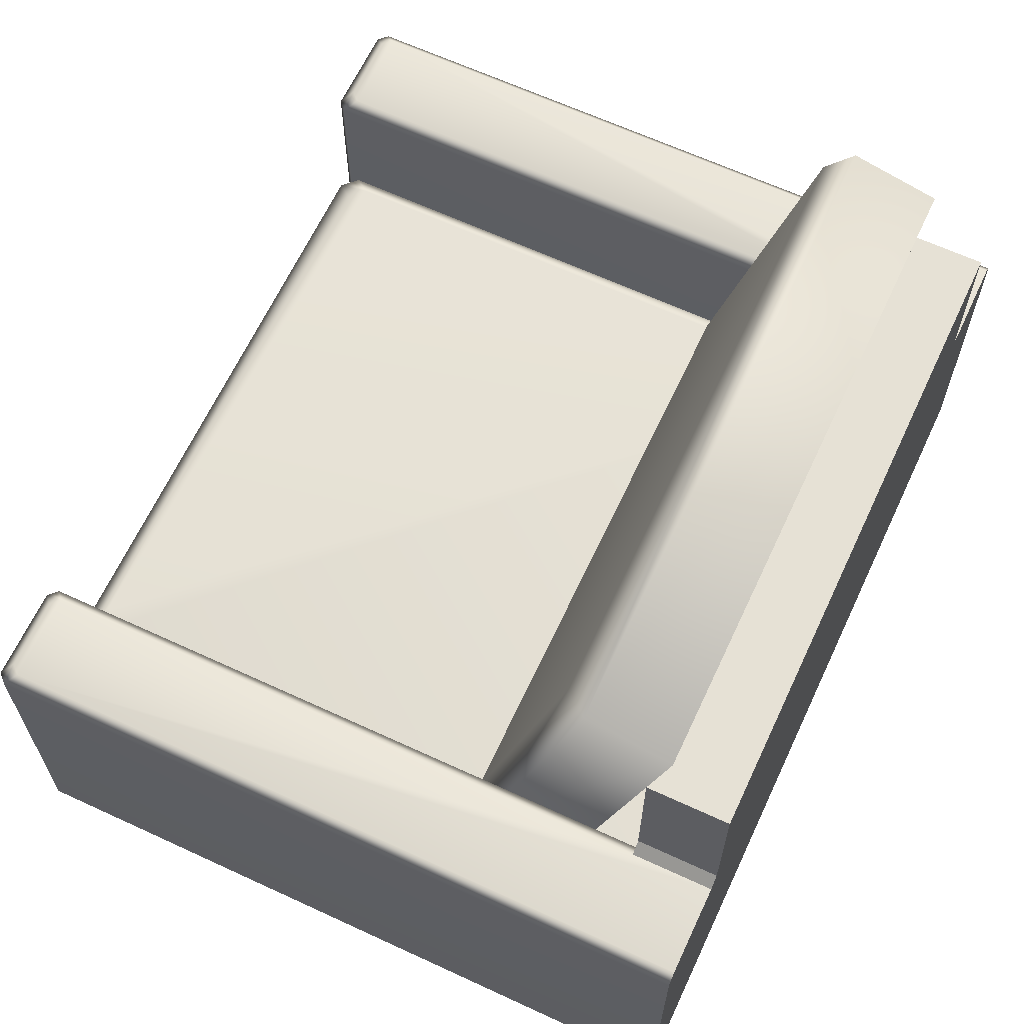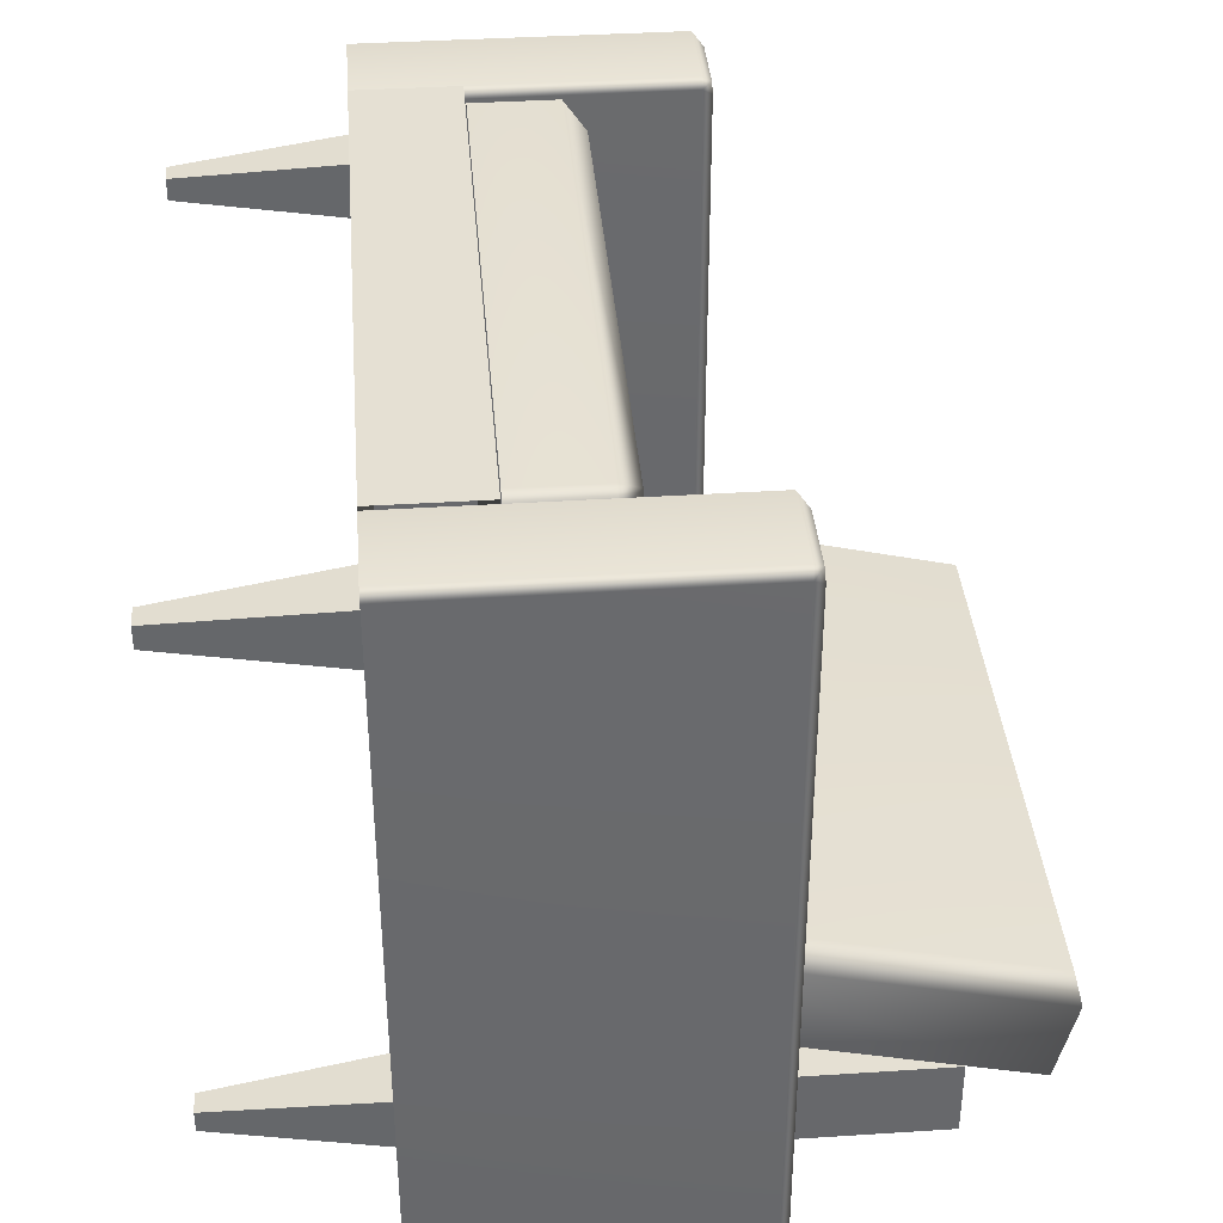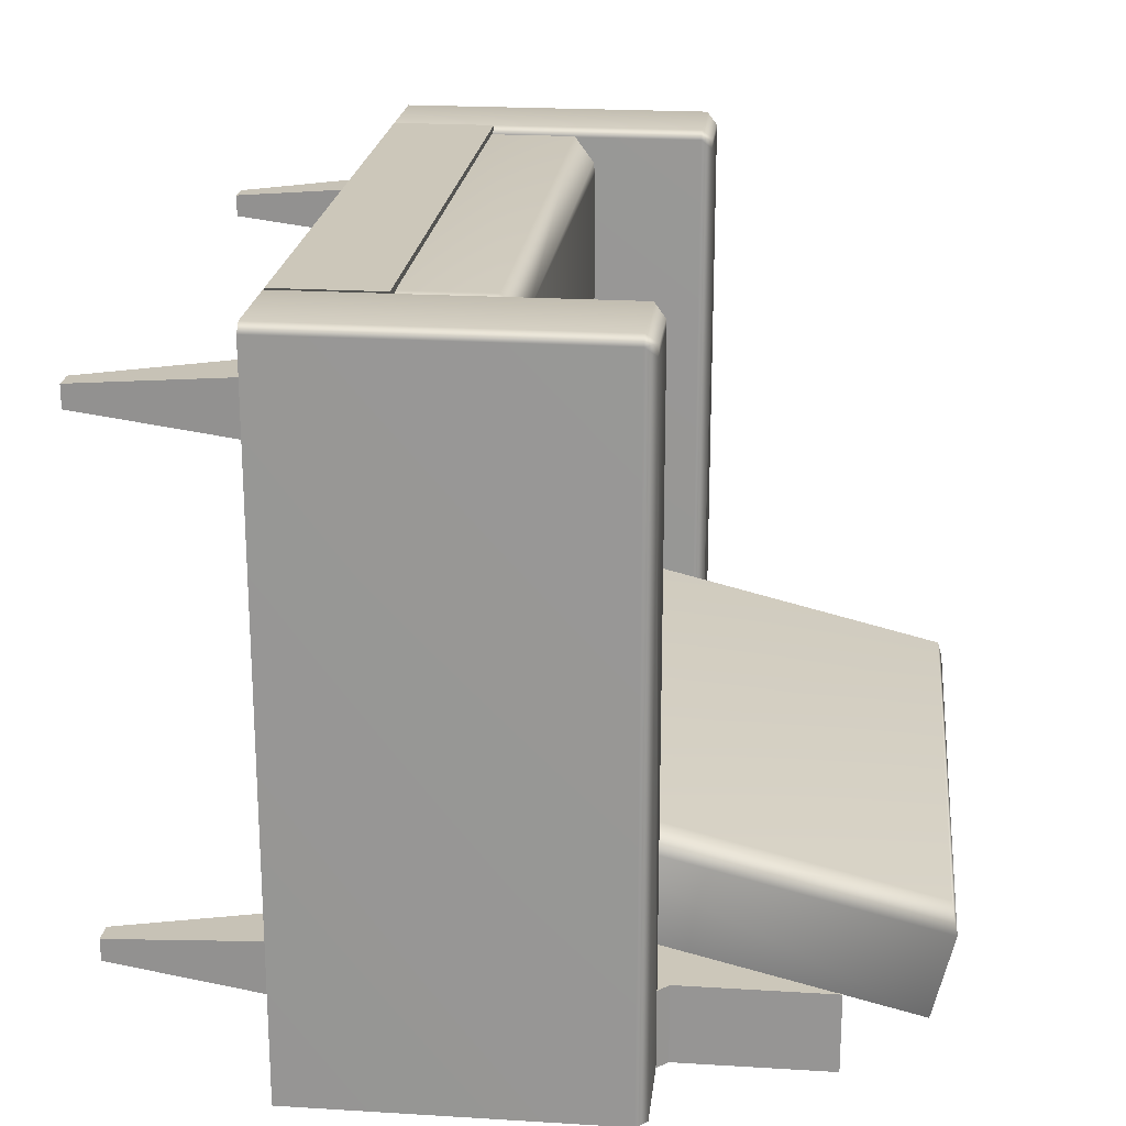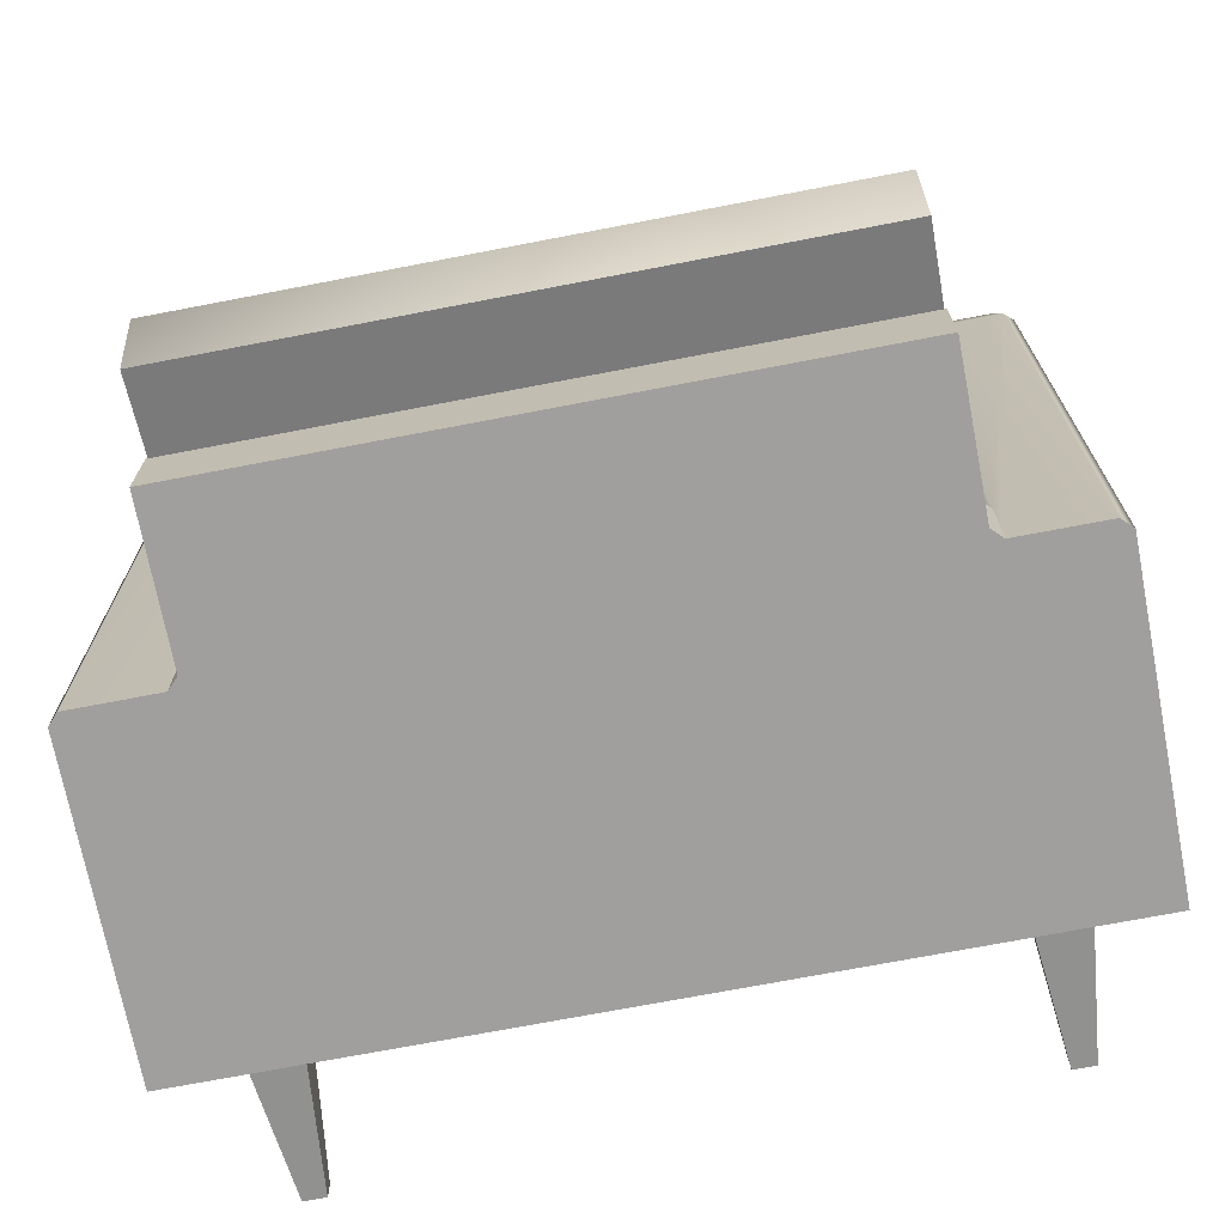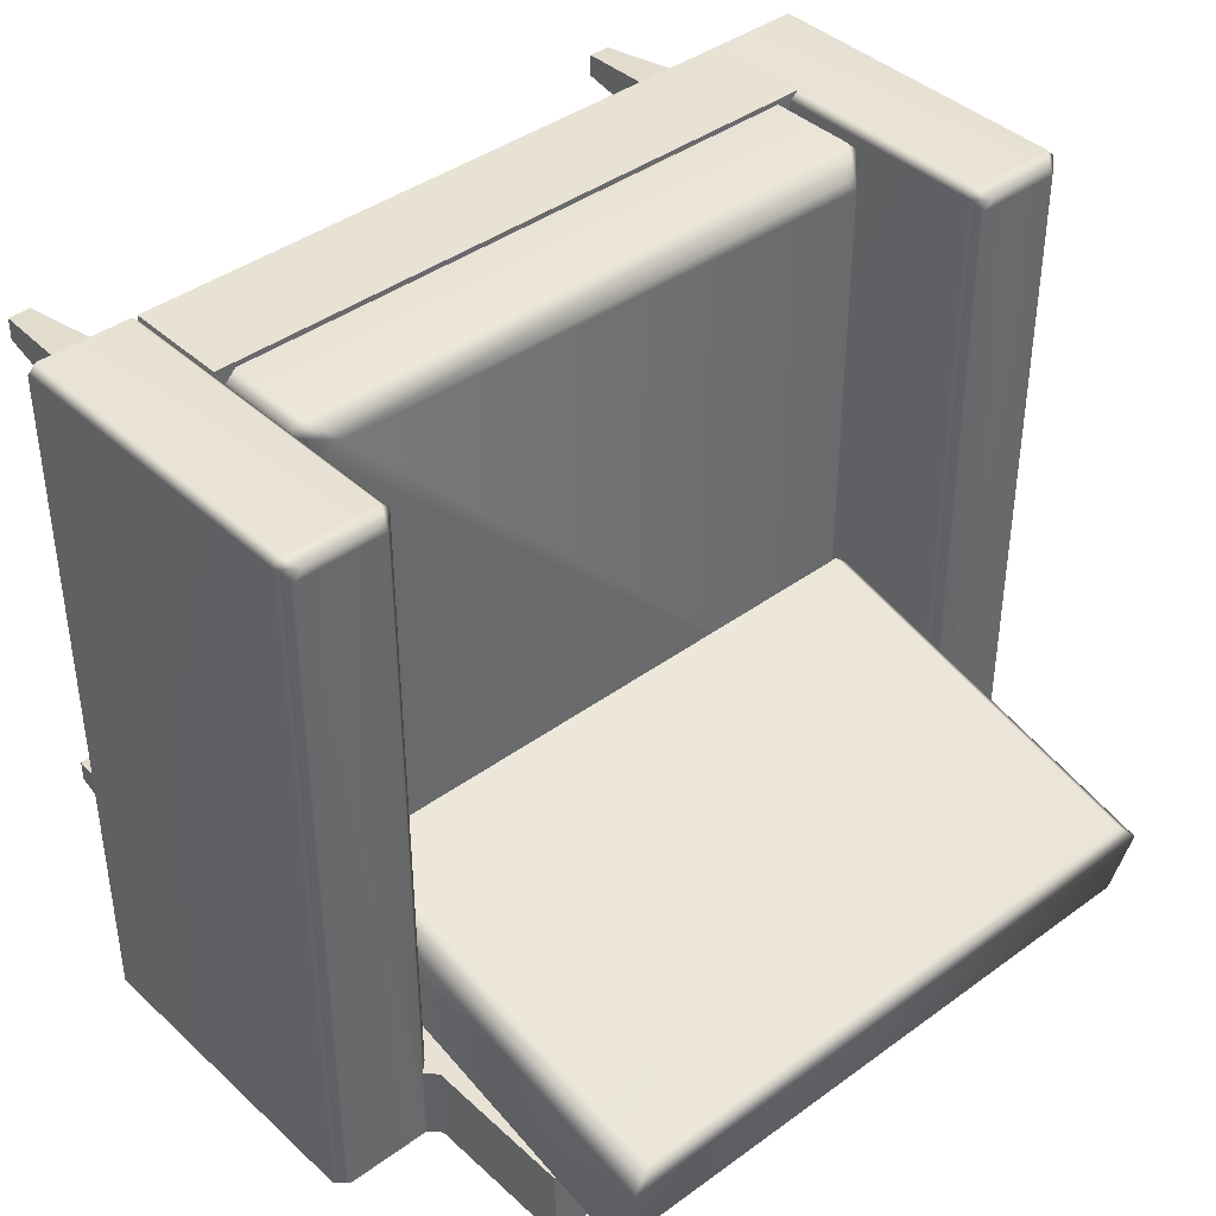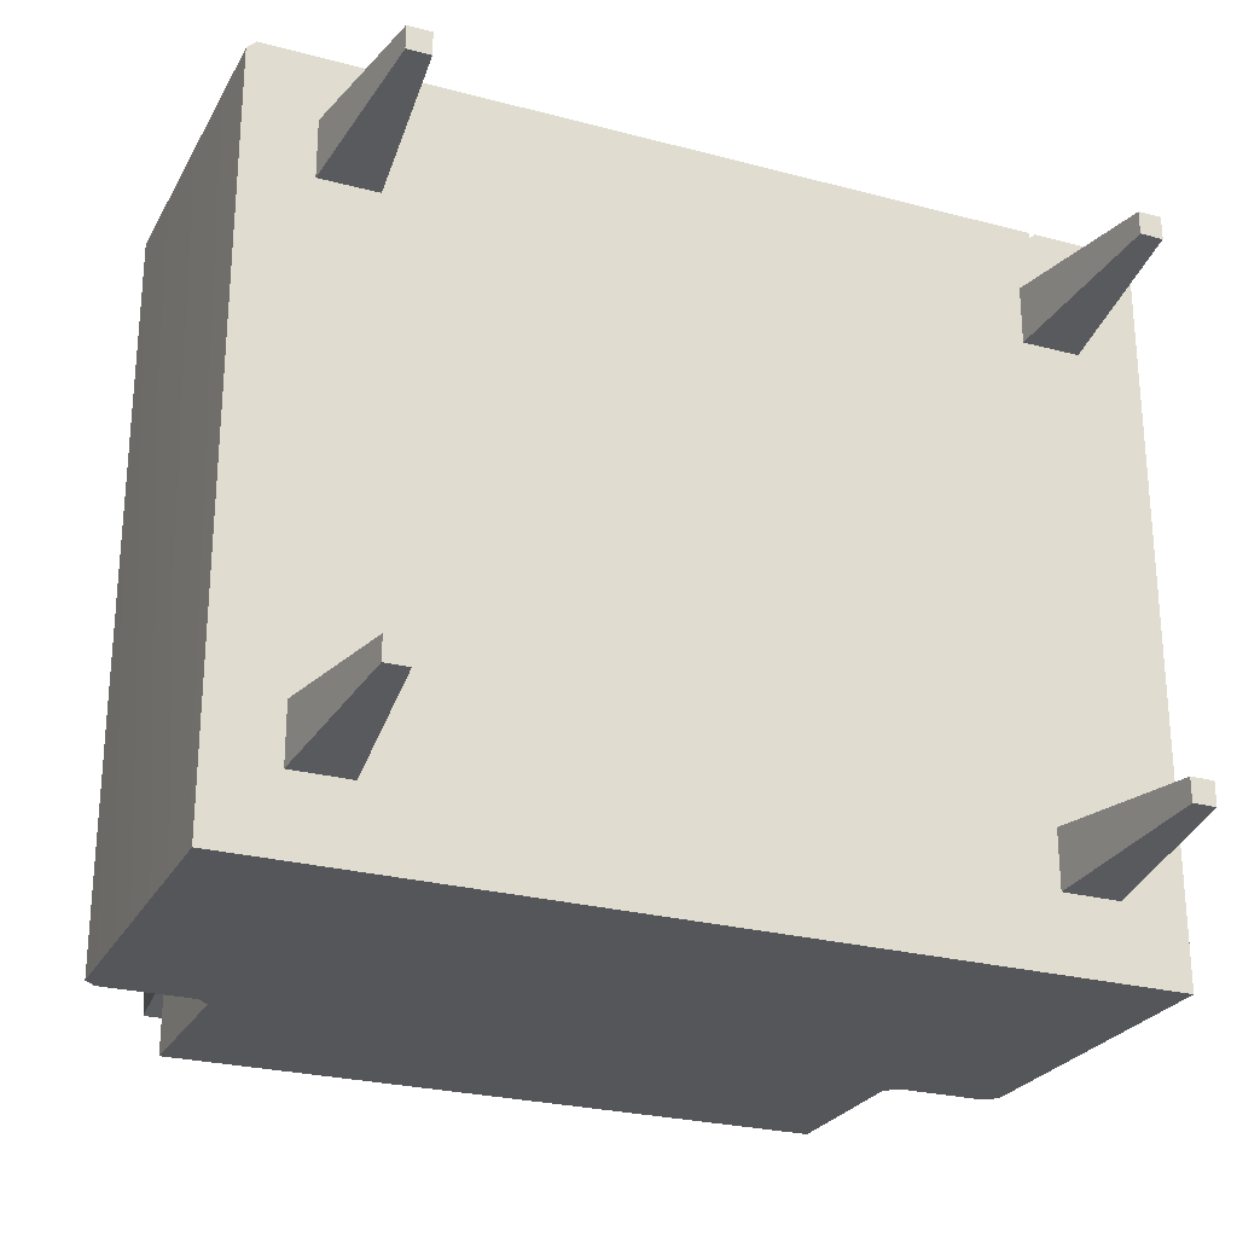
<metadata>
{"format":"obj","ext":"obj","renderer":"f3d","projection":"perspective","resolution":1024,"background":"white","views":[{"elev":64.7,"azim":115.0,"up":"+Y"},{"elev":37.9,"azim":85.3,"up":"+Z"},{"elev":21.4,"azim":96.2,"up":"+Z"},{"elev":-71.4,"azim":-169.1,"up":"+Z"},{"elev":40.7,"azim":138.2,"up":"+Z"},{"elev":-25.8,"azim":-23.0,"up":"+Z"}]}
</metadata>
<code>
g Armchair_Malla
v -0.5129 0.2663 0.5589
v 0.4978 0.2663 0.5589
v -0.5129 0.4296 0.5589
v 0.4978 0.4296 0.5589
v -0.5129 0.4296 -0.4339
v 0.4978 0.4296 -0.4339
v -0.5129 0.2663 -0.4339
v 0.4978 0.2663 -0.4339
v 0.4929 0.2663 -0.4339
v 0.6627 0.2663 -0.5589
v 0.4929 0.2663 -0.5589
v -0.4929 0.2663 -0.4339
v -0.6627 0.2663 -0.5589
v -0.4929 0.2663 -0.5589
v -0.4929 1.043 -0.5589
v 0.4929 1.043 -0.5589
v -0.4929 1.043 -0.4339
v 0.4929 1.043 -0.4339
v 0.4929 0.802 -0.4339
v 0.4929 0.768 -0.4339
v 0.5098 0.785 -0.4339
v 0.6457 0.785 -0.5589
v 0.6627 0.768 -0.5589
v 0.481 0.7829 -0.5589
v 0.4808 0.785 -0.5589
v 0.4929 0.802 -0.5589
v 0.5098 0.785 -0.5589
v 0.4929 0.773 -0.5589
v -0.4929 0.802 -0.4339
v -0.5098 0.785 -0.4339
v -0.4929 0.768 -0.4339
v -0.4809 0.786 -0.5589
v -0.4808 0.785 -0.5589
v -0.4929 0.773 -0.5589
v -0.5098 0.785 -0.5589
v -0.4929 0.802 -0.5589
v -0.6627 0.768 -0.5589
v -0.6457 0.785 -0.5589
v 0.5064 0.768 0.5589
v 0.4929 0.768 0.5453
v 0.5234 0.785 0.542
v 0.5098 0.785 0.5284
v 0.6457 0.785 0.5284
v 0.6322 0.785 0.542
v 0.6627 0.768 0.5453
v 0.6491 0.768 0.5589
v 0.4929 0.2663 0.5453
v 0.5064 0.2663 0.5589
v 0.6491 0.2663 0.5589
v 0.6627 0.2663 0.5453
v -0.4929 0.768 0.5453
v -0.5064 0.768 0.5589
v -0.5098 0.785 0.5284
v -0.5234 0.785 0.542
v -0.6491 0.768 0.5589
v -0.6627 0.768 0.5453
v -0.6457 0.785 0.5284
v -0.6322 0.785 0.542
v -0.5064 0.2663 0.5589
v -0.4929 0.2663 0.5453
v -0.6627 0.2663 0.5453
v -0.6491 0.2663 0.5589
v -0.49 0.4315 -0.4274
v 0.4899 0.4315 -0.4274
v -0.49 0.5661 -0.4274
v -0.4563 0.5998 -0.4274
v 0.4563 0.5998 -0.4274
v 0.4899 0.5661 -0.4274
v -0.4671 0.5661 0.5524
v -0.49 0.5661 0.5296
v -0.4335 0.5998 0.5188
v -0.4563 0.5998 0.496
v 0.4563 0.5998 0.496
v 0.4335 0.5998 0.5188
v 0.4899 0.5661 0.5296
v 0.4671 0.5661 0.5524
v 0.4671 0.4315 0.5524
v 0.4899 0.4315 0.5296
v -0.49 0.4315 0.5296
v -0.4671 0.4315 0.5524
v -0.49 1.163 -0.465
v 0.4899 1.163 -0.465
v -0.49 0.5672 -0.3189
v 0.4899 0.5672 -0.3189
v -0.49 1.195 -0.3342
v -0.49 0.5992 -0.1881
v -0.4563 0.6072 -0.1554
v 0.4899 1.195 -0.3342
v 0.4563 0.6072 -0.1554
v 0.4899 0.5992 -0.1881
v -0.4563 1.187 -0.2975
v 0.4563 1.187 -0.2975
v 0.502 0 0.4336
v 0.537 0 0.4336
v 0.4751 0.2663 0.4605
v 0.5639 0.2663 0.4605
v 0.4751 0.2663 0.3717
v 0.5639 0.2663 0.3717
v 0.502 0 0.3986
v 0.537 0 0.3986
v -0.4988 0 0.4336
v -0.5338 0 0.4336
v -0.4719 0.2663 0.4605
v -0.5607 0.2663 0.4605
v -0.4719 0.2663 0.3717
v -0.5607 0.2663 0.3717
v -0.4988 0 0.3986
v -0.5338 0 0.3986
v 0.502 -0 -0.4194
v 0.537 -0 -0.4194
v 0.4751 0.2663 -0.4463
v 0.5639 0.2663 -0.4463
v 0.4751 0.2663 -0.3576
v 0.5639 0.2663 -0.3576
v 0.502 -0 -0.3845
v 0.537 -0 -0.3845
v -0.4988 -0 -0.4194
v -0.5338 -0 -0.4194
v -0.4719 0.2663 -0.4463
v -0.5607 0.2663 -0.4463
v -0.4719 0.2663 -0.3576
v -0.5607 0.2663 -0.3576
v -0.4988 -0 -0.3845
v -0.5338 -0 -0.3845
g off
g Armchair_Material.001
f 1 2 3
f 3 2 4
f 3 4 5
f 5 4 6
f 7 8 1
f 1 8 2
f 14 9 12
f 16 15 17
f 14 13 34
f 34 13 35
f 13 37 35
f 38 35 37
f 12 9 31
f 9 20 31
f 20 19 31
f 18 17 19
f 31 19 29
f 19 17 29
f 17 15 29
f 29 15 36
f 19 26 18
f 18 26 16
f 16 32 15
f 32 36 15
f 16 17 18
f 14 12 13
f 10 9 11
f 11 9 14
f 14 24 11
f 24 28 11
f 11 28 10
f 28 27 10
f 10 27 23
f 27 22 23
f 33 32 25
f 32 16 25
f 26 25 16
f 25 24 33
f 24 14 33
f 34 33 14
f 19 21 26
f 26 21 27
f 30 29 35
f 35 29 36
f 38 57 35
f 35 57 30
f 30 57 53
f 57 58 53
f 58 54 53
f 19 20 21
f 26 27 25
f 25 27 24
f 24 27 28
f 29 30 31
f 35 36 34
f 36 32 34
f 32 33 34
f 22 27 43
f 27 21 43
f 21 42 43
f 43 42 44
f 44 42 41
f 39 40 48
f 48 40 47
f 40 39 42
f 42 39 41
f 43 44 45
f 45 44 46
f 50 45 49
f 49 45 46
f 40 42 20
f 20 42 21
f 41 39 44
f 44 39 46
f 22 43 23
f 23 43 45
f 9 47 20
f 20 47 40
f 49 46 48
f 48 46 39
f 45 50 23
f 23 50 10
f 13 12 61
f 12 60 61
f 61 60 62
f 60 59 62
f 51 52 60
f 60 52 59
f 52 51 54
f 54 51 53
f 62 55 61
f 61 55 56
f 56 55 57
f 57 55 58
f 52 54 55
f 55 54 58
f 51 31 53
f 53 31 30
f 59 52 62
f 62 52 55
f 51 60 31
f 31 60 12
f 61 56 13
f 13 56 37
f 56 57 37
f 37 57 38
f 10 50 9
f 9 50 47
f 50 49 47
f 49 48 47
f 67 66 73
f 73 66 74
f 66 72 74
f 72 71 74
f 69 70 80
f 80 70 79
f 70 69 72
f 72 69 71
f 73 74 75
f 75 74 76
f 75 76 78
f 78 76 77
f 70 72 65
f 65 72 66
f 71 69 74
f 74 69 76
f 75 68 73
f 73 68 67
f 69 80 76
f 76 80 77
f 75 78 68
f 68 78 64
f 63 79 65
f 65 79 70
f 81 82 83
f 83 82 84
f 83 84 86
f 86 84 87
f 87 84 89
f 84 90 89
f 92 91 89
f 89 91 87
f 88 90 82
f 82 90 84
f 86 85 83
f 83 85 81
f 85 88 81
f 81 88 82
f 92 88 91
f 91 88 85
f 85 86 91
f 91 86 87
f 88 92 90
f 90 92 89
f 93 94 95
f 95 94 96
f 97 98 99
f 99 98 100
f 99 100 93
f 93 100 94
f 94 100 96
f 96 100 98
f 99 93 97
f 97 93 95
f 101 103 102
f 102 103 104
f 105 107 106
f 106 107 108
f 107 101 108
f 108 101 102
f 102 104 108
f 108 104 106
f 107 105 101
f 101 105 103
f 109 111 110
f 110 111 112
f 113 115 114
f 114 115 116
f 115 109 116
f 116 109 110
f 110 112 116
f 116 112 114
f 115 113 109
f 109 113 111
f 117 118 119
f 119 118 120
f 121 122 123
f 123 122 124
f 123 124 117
f 117 124 118
f 118 124 120
f 120 124 122
f 123 117 121
f 121 117 119

</code>
